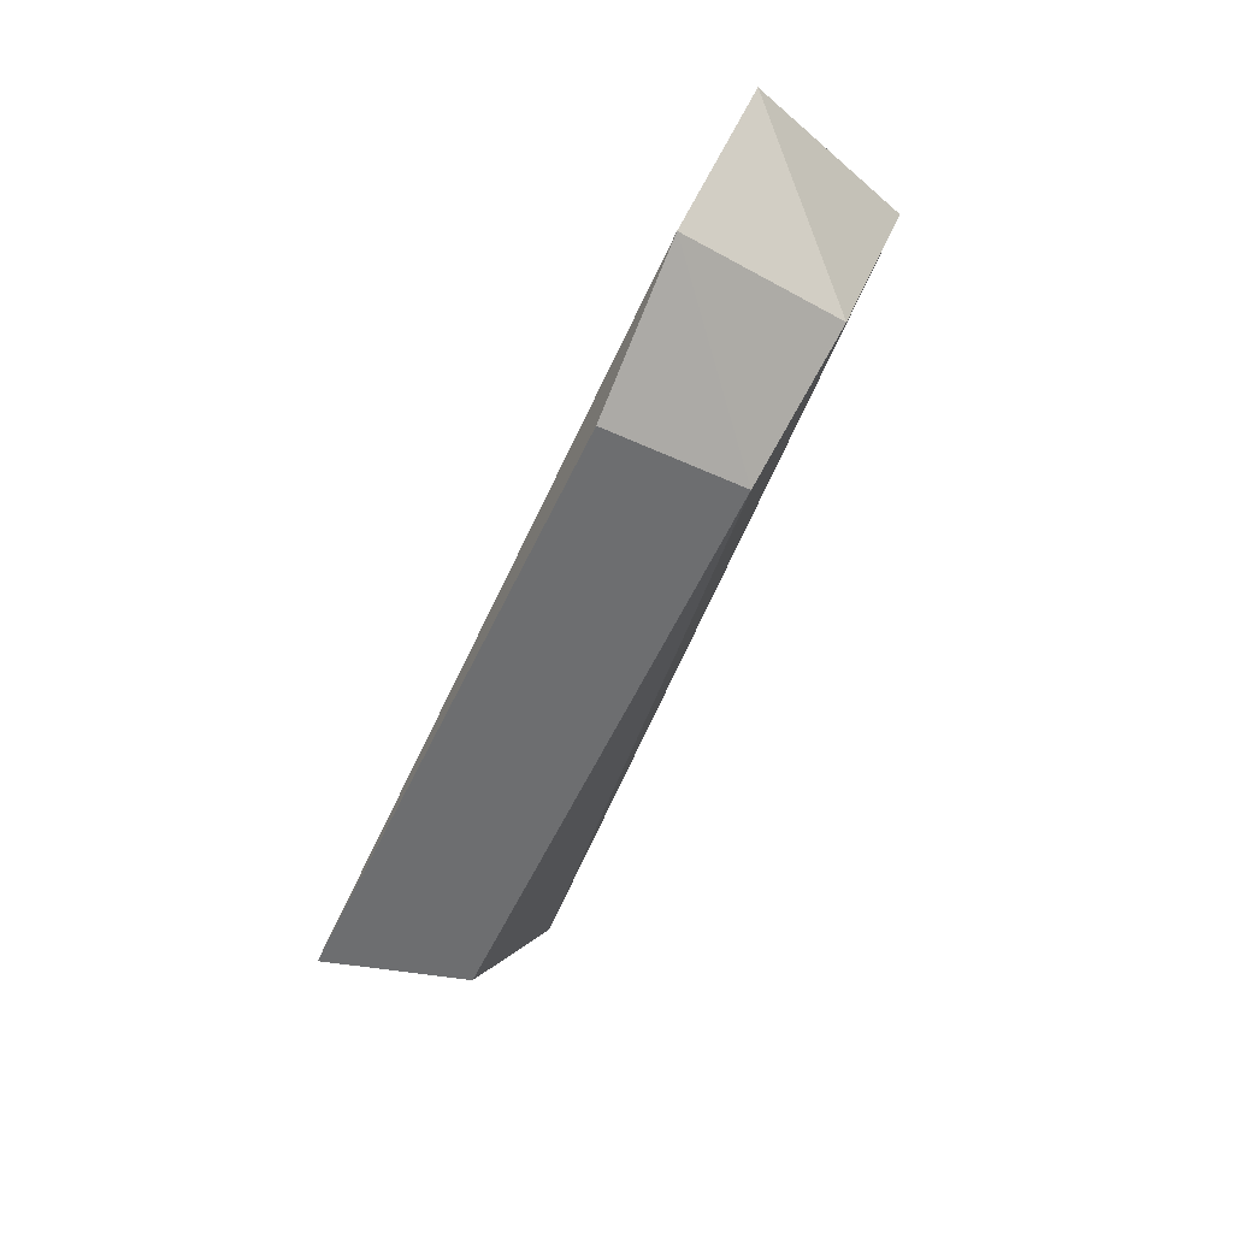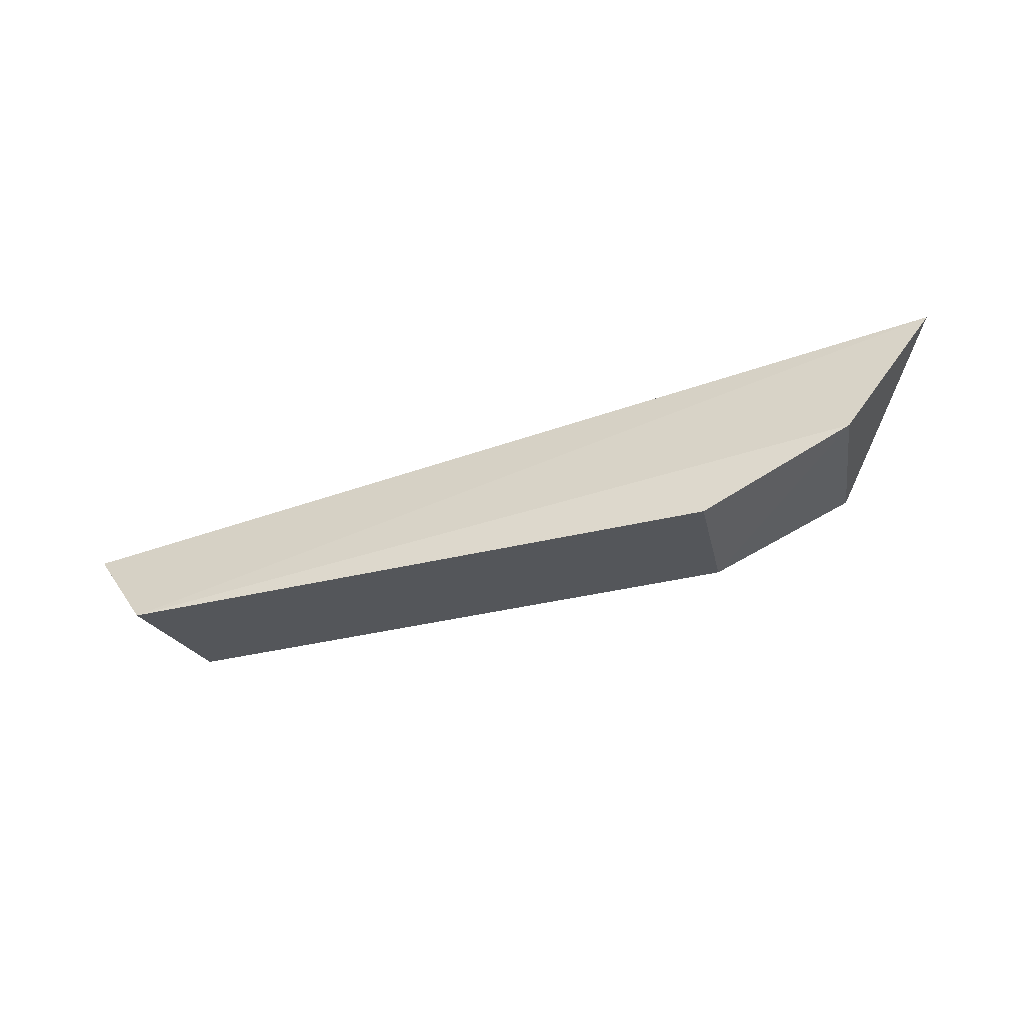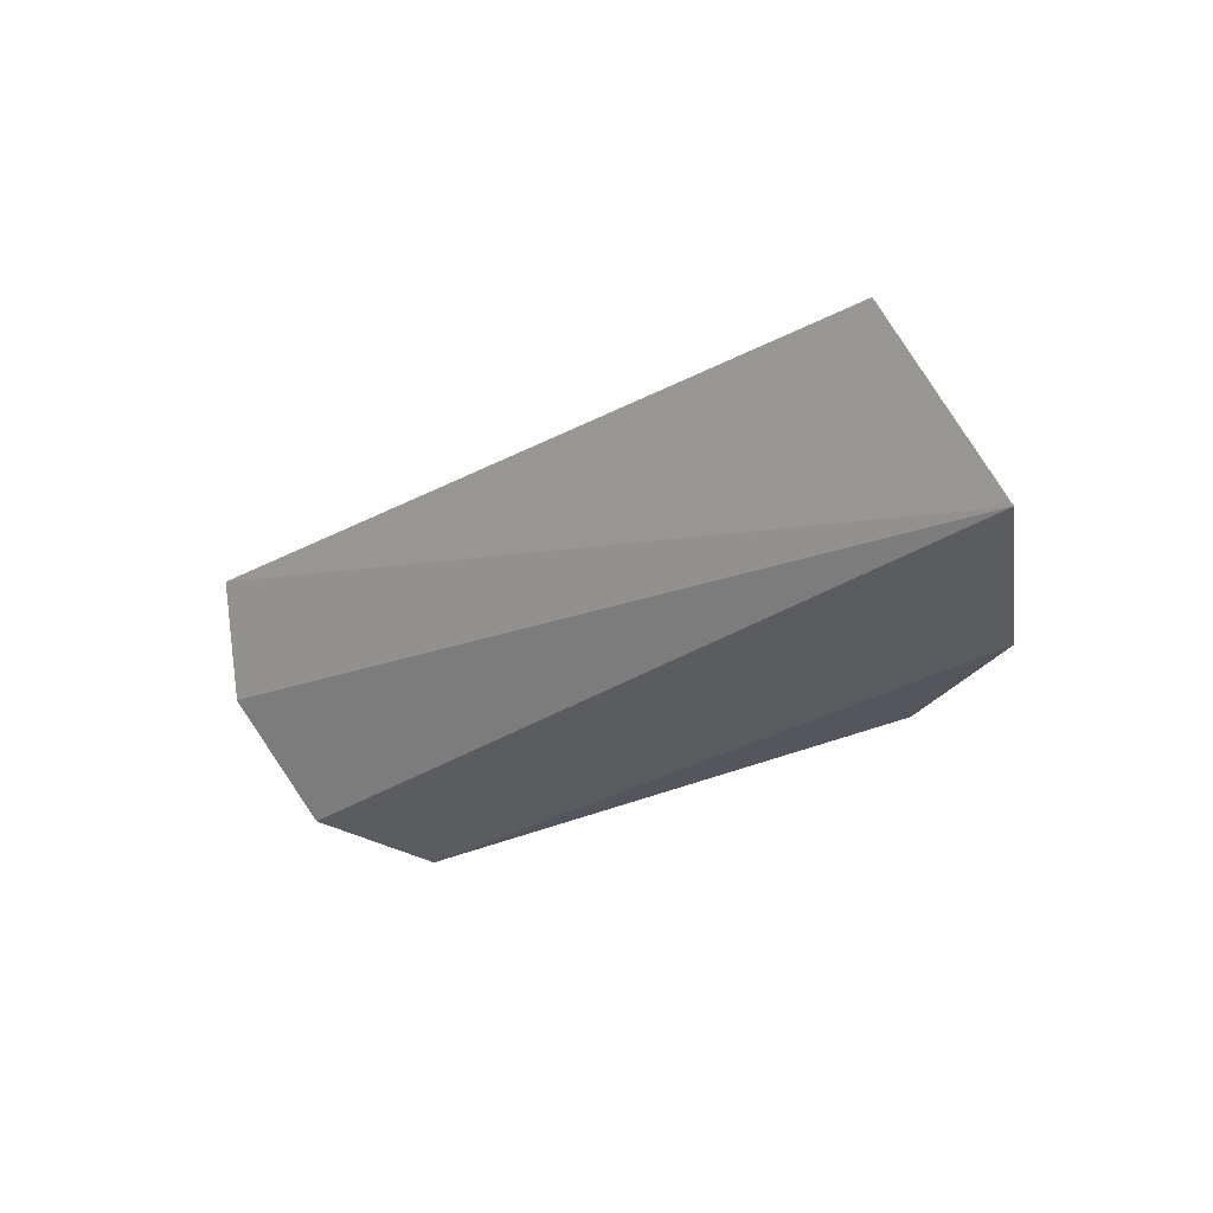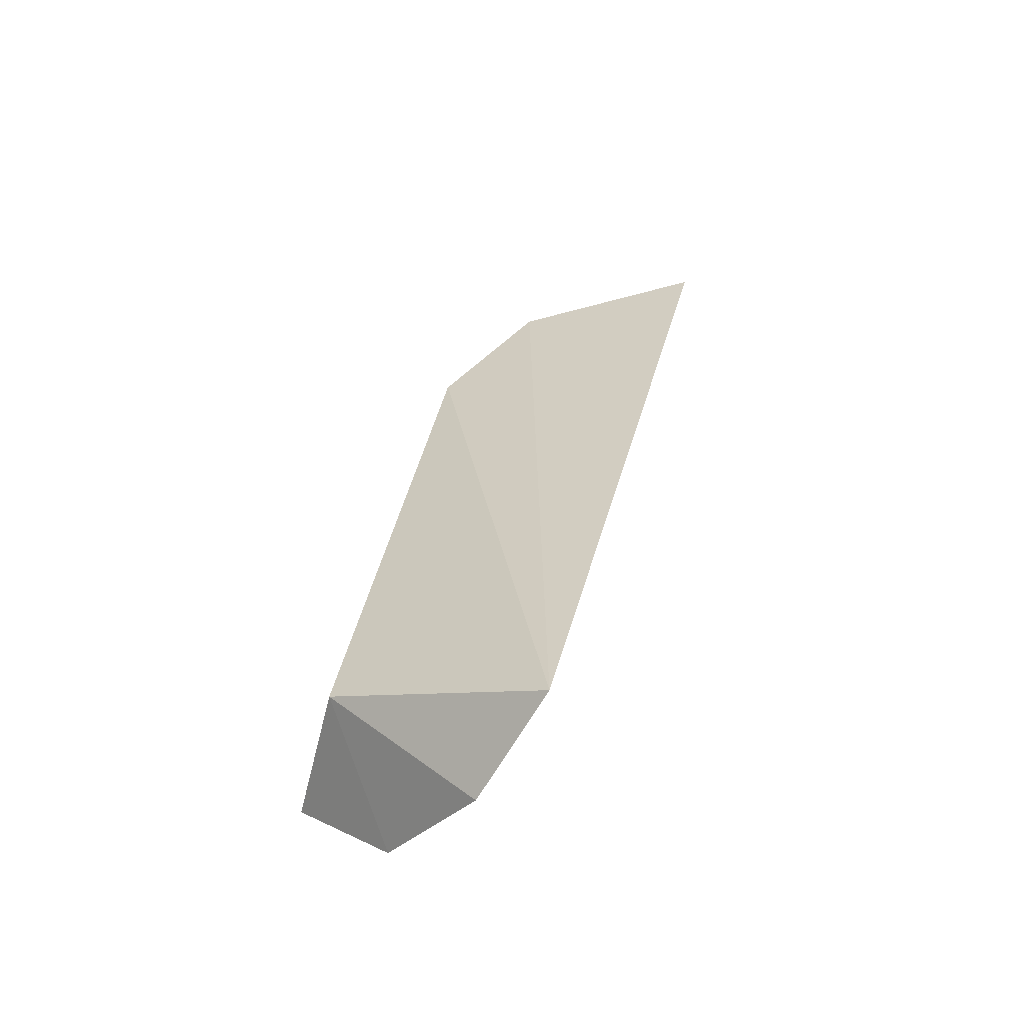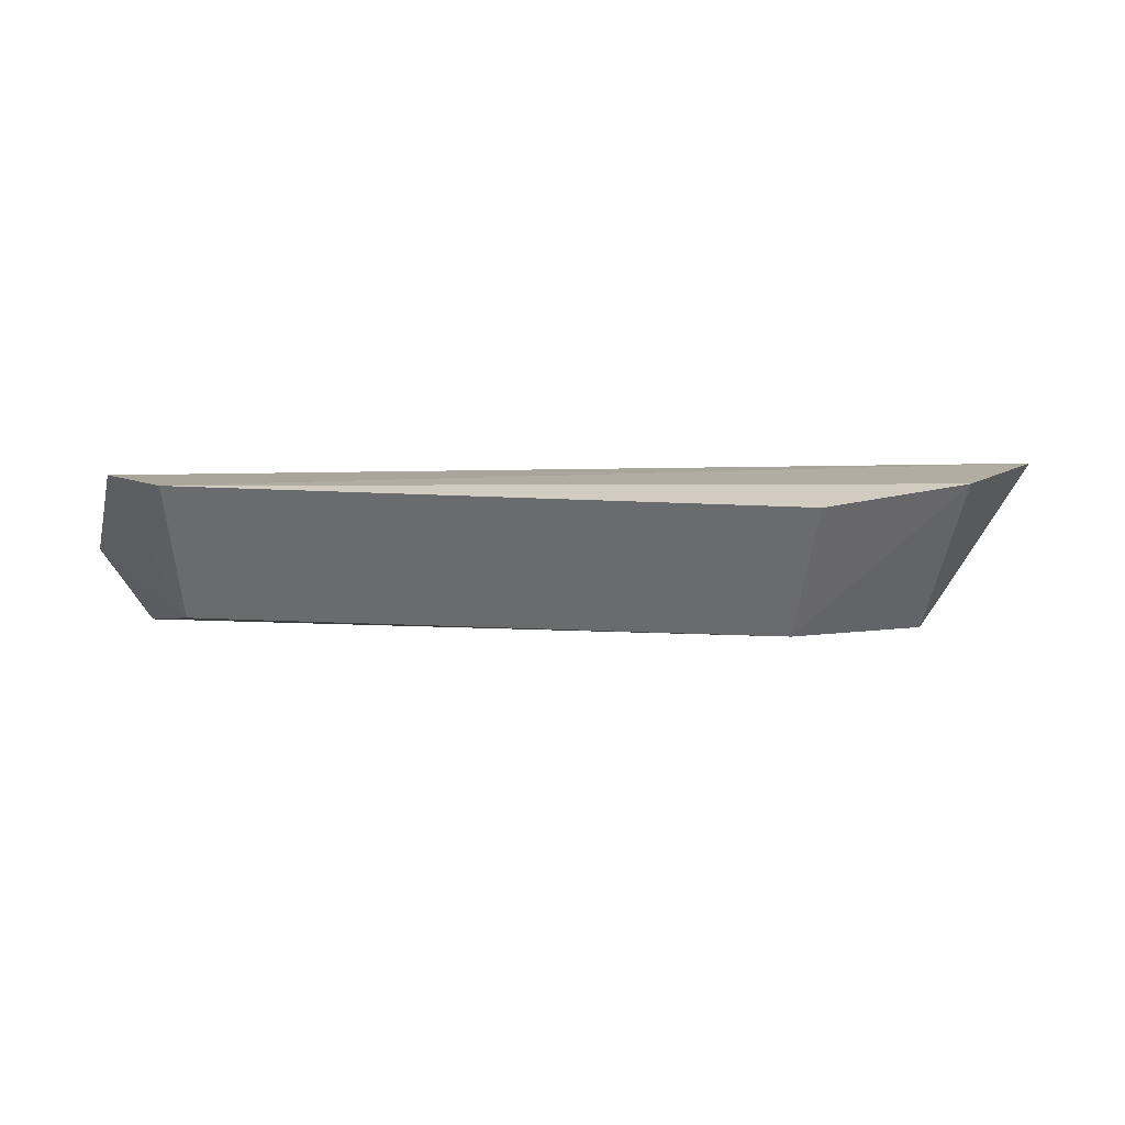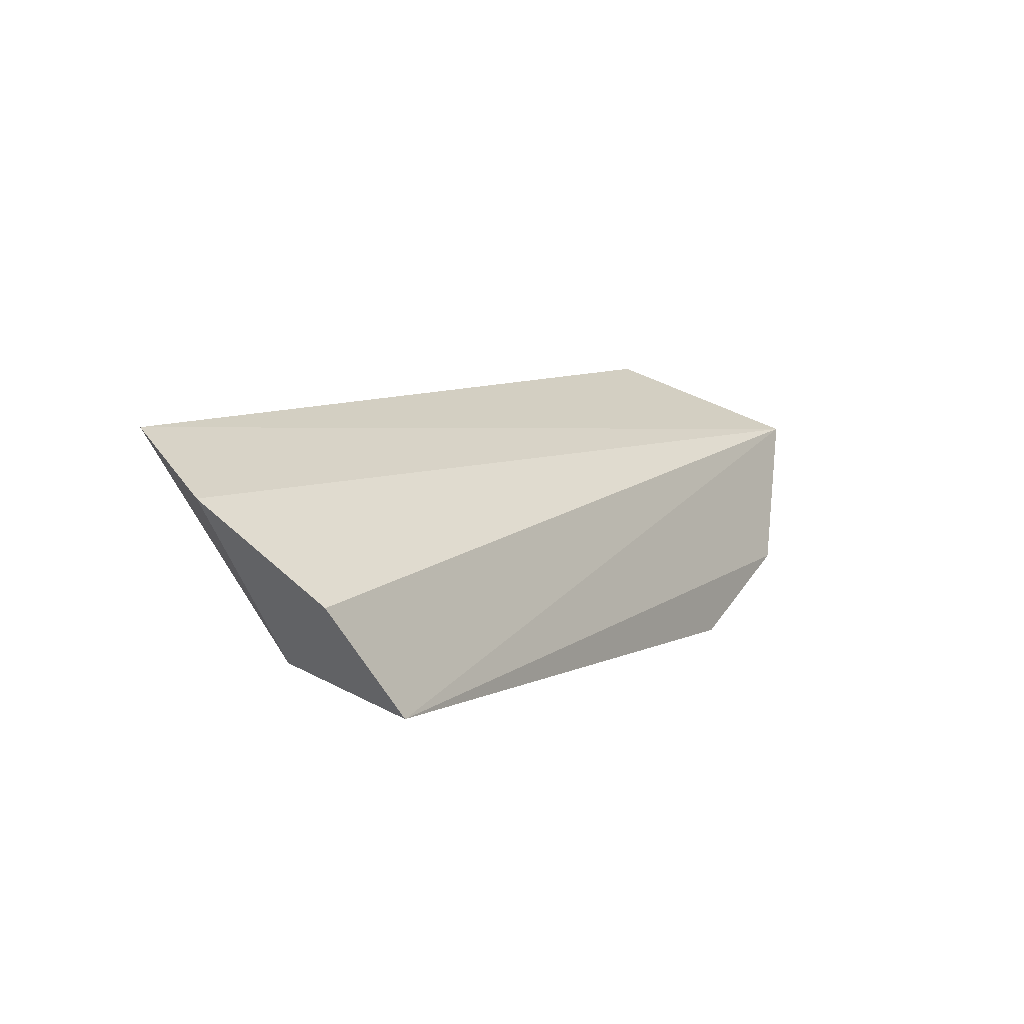
<metadata>
{"format":"obj","ext":"obj","renderer":"f3d","projection":"perspective","resolution":1024,"background":"white","views":[{"elev":-59.5,"azim":64.5,"up":"+Z"},{"elev":-38.7,"azim":16.6,"up":"+Z"},{"elev":-26.5,"azim":40.2,"up":"+Y"},{"elev":35.5,"azim":-80.4,"up":"+Y"},{"elev":-66.5,"azim":-2.1,"up":"+Z"},{"elev":5.3,"azim":-56.6,"up":"+Z"}]}
</metadata>
<code>
v 0.05911 -0.01758 -0.4688
v 0.04905 -0.02122 -0.4854
v 0.04649 -0.002862 -0.4811
v -0.03962 0.00672 -0.4654
v -0.04011 -0.01757 -0.4819
v 0.05185 0.002291 -0.4605
v -0.03242 -0.02118 -0.4935
v -0.04376 -0.004771 -0.4718
v 0.03142 -0.005229 -0.4896
v -0.03101 -0.005166 -0.4897
v 0.03282 -0.02119 -0.4933
f 1 2 3
f 6 1 3
f 6 3 4
f 6 4 1
f 7 2 1
f 7 1 5
f 8 5 1
f 8 1 4
f 9 3 2
f 9 4 3
f 10 7 5
f 10 5 8
f 10 8 4
f 10 9 7
f 10 4 9
f 11 9 2
f 11 2 7
f 11 7 9

</code>
